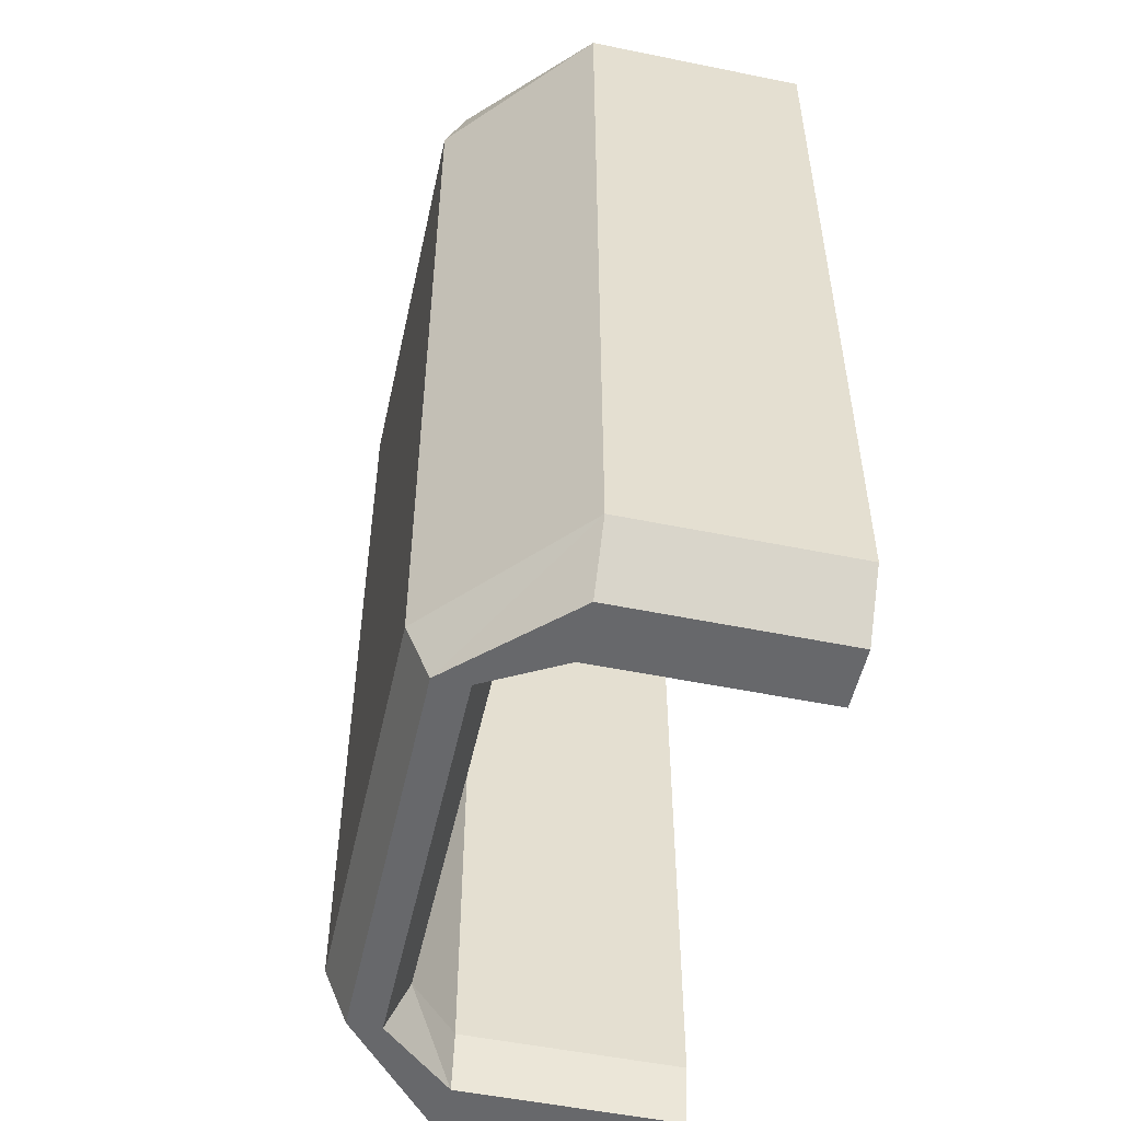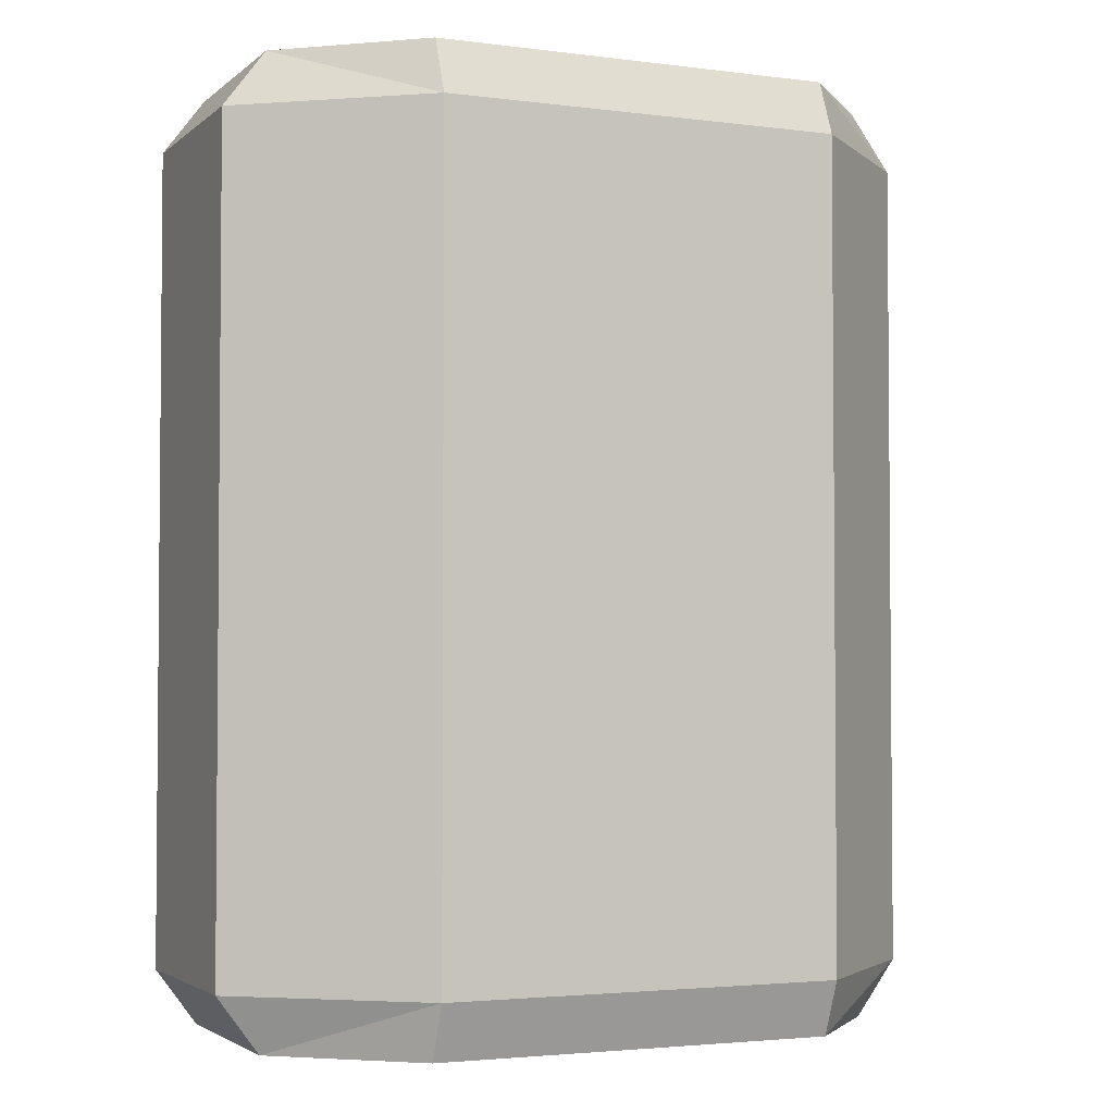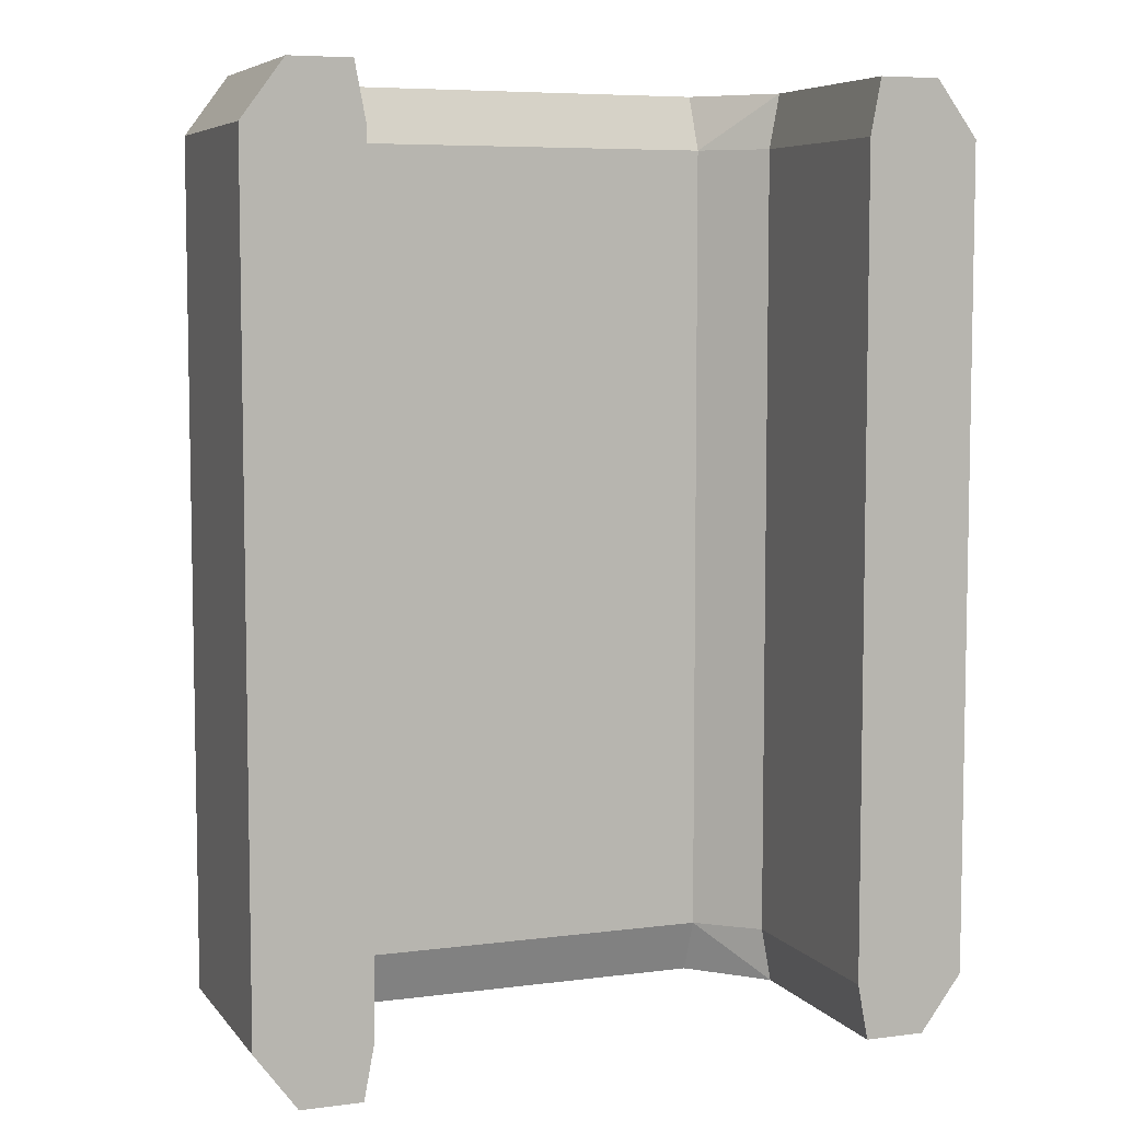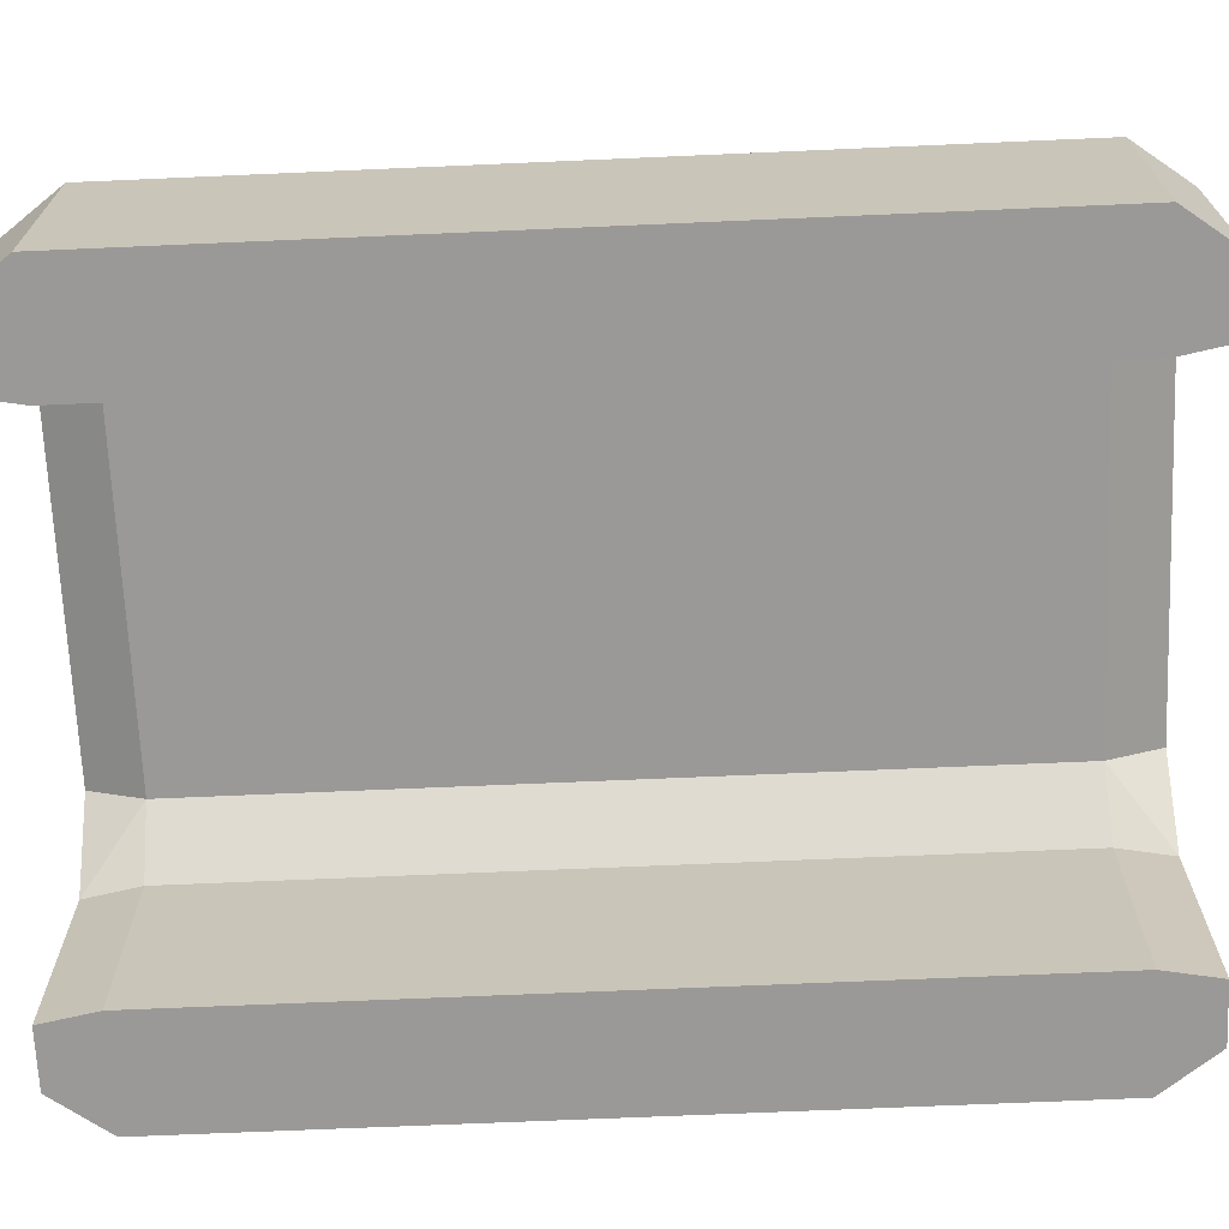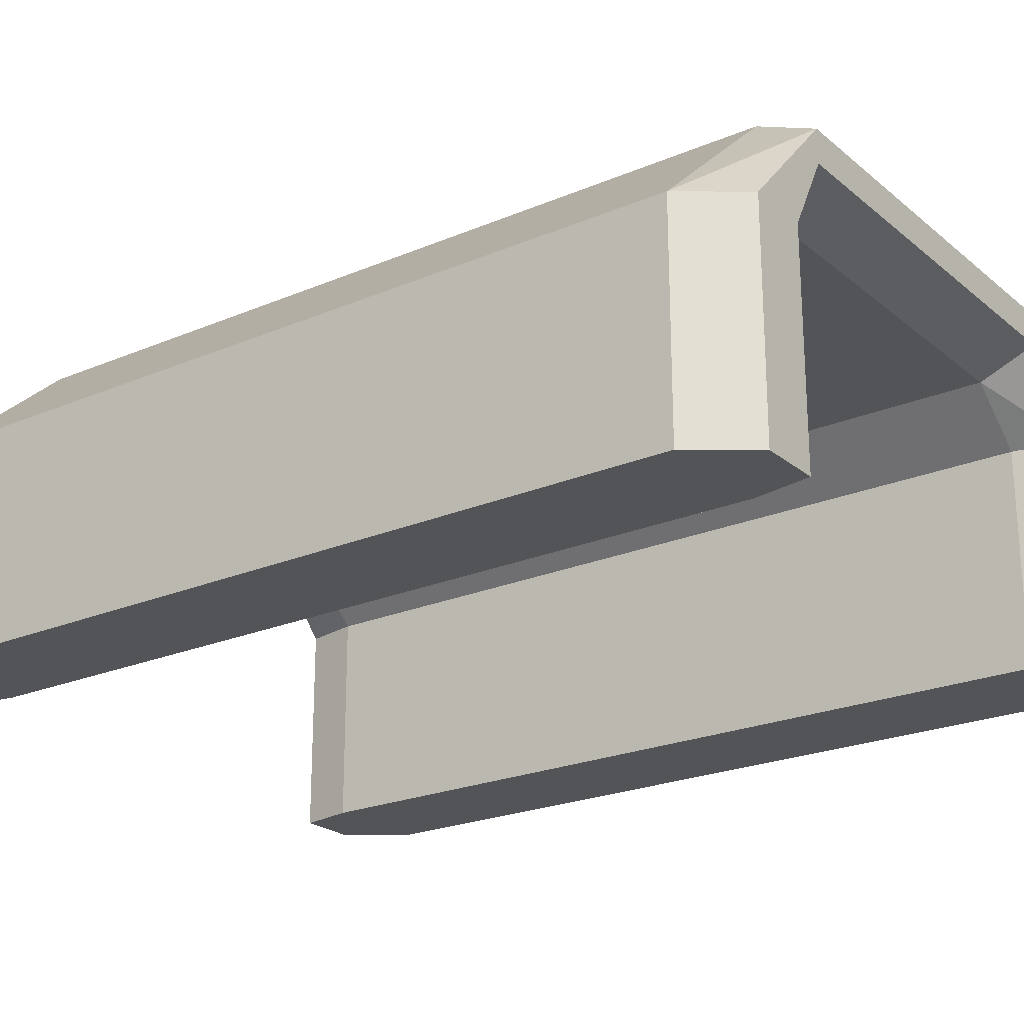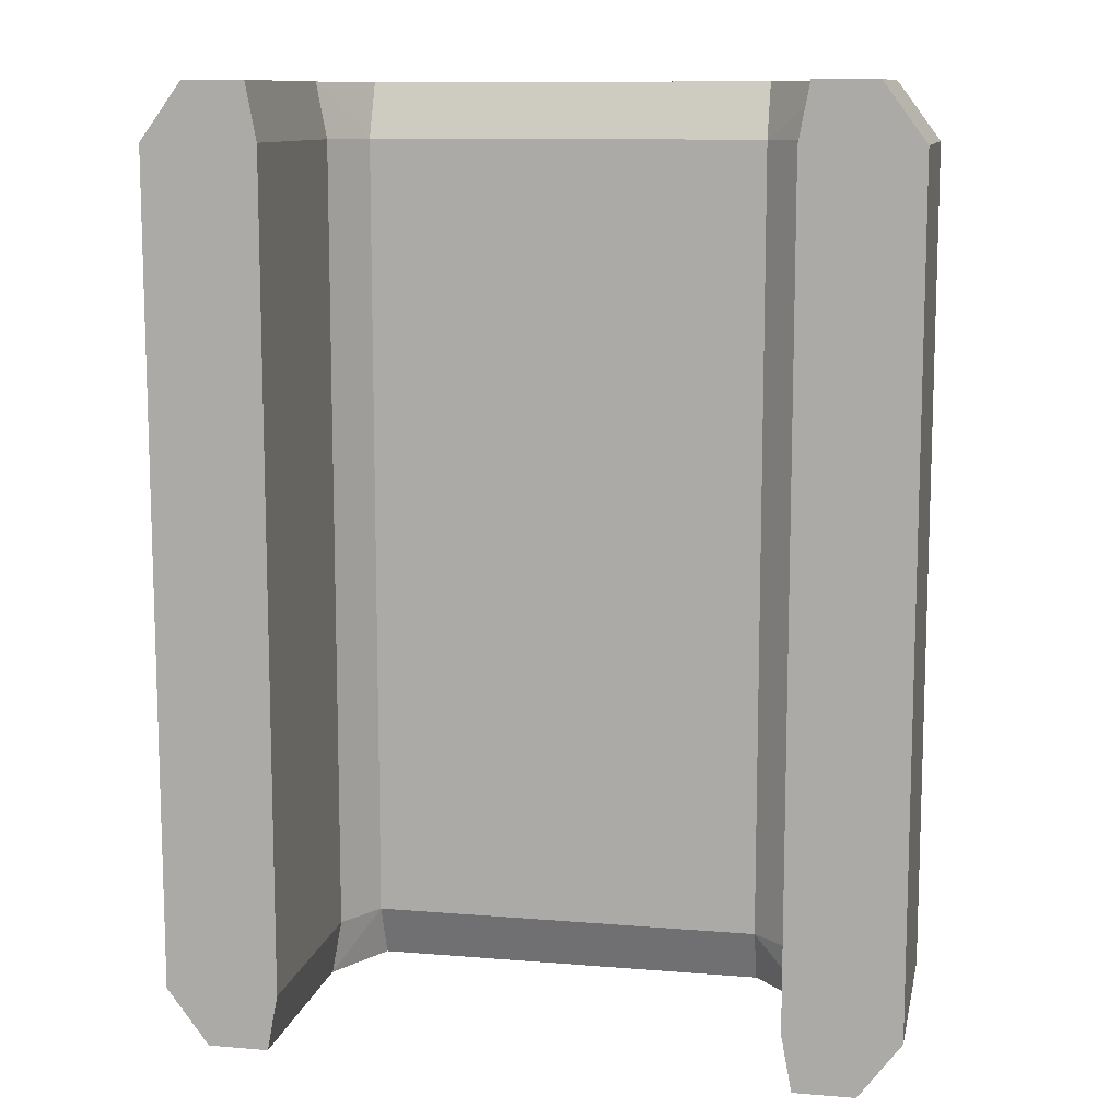
<metadata>
{"format":"obj","ext":"obj","renderer":"f3d","projection":"perspective","resolution":1024,"background":"white","views":[{"elev":-52.4,"azim":-102.4,"up":"+Z"},{"elev":-3.0,"azim":156.2,"up":"+Z"},{"elev":6.5,"azim":-20.8,"up":"+Z"},{"elev":-68.9,"azim":-87.5,"up":"+Y"},{"elev":-22.8,"azim":-53.9,"up":"+Y"},{"elev":10.9,"azim":11.5,"up":"+Z"}]}
</metadata>
<code>
o Tunel
v -7.962 8e-06 14.03
v -8.322 8e-06 15.93
v -8.322 6e-06 -15.49
v -7.962 6e-06 -13.59
v -11.78 8e-06 14.03
v -10.37 8e-06 15.93
v -11.78 6e-06 -13.59
v -10.37 6e-06 -15.49
v 8.625 6e-06 -13.59
v 8.985 6e-06 -15.49
v 8.985 8e-06 15.93
v 8.625 8e-06 14.03
v 12.45 6e-06 -13.59
v 11.03 6e-06 -15.49
v 12.45 8e-06 14.03
v 11.03 8e-06 15.93
v -10.37 8e-06 15.93
v -8.322 8e-06 15.93
v -7.962 8e-06 14.03
v -7.962 6e-06 -13.59
v -8.322 6e-06 -15.49
v -10.37 6e-06 -15.49
v -11.78 6e-06 -13.59
v -11.78 8e-06 14.03
v 8.985 6e-06 -15.49
v 11.03 6e-06 -15.49
v 8.625 6e-06 -13.59
v 8.625 8e-06 14.03
v 8.985 8e-06 15.93
v 11.03 8e-06 15.93
v 12.45 8e-06 14.03
v 12.45 6e-06 -13.59
v -10.37 7.354 15.93
v -8.322 7.354 15.93
v -7.962 7.354 14.03
v -7.962 7.354 -13.59
v -8.322 7.354 -15.49
v -10.37 7.354 -15.49
v -11.78 7.354 -13.59
v -11.78 7.354 14.03
v 8.985 7.354 -15.49
v 11.03 7.354 -15.49
v 8.625 7.354 -13.59
v 8.625 7.354 14.03
v 8.985 7.354 15.93
v 11.03 7.354 15.93
v 12.45 7.354 14.03
v 12.45 7.354 -13.59
v -6.968 9.836 -15.49
v -6.968 10.95 -15.49
v -6.968 11.71 -13.59
v -6.968 11.71 14.03
v -6.968 10.95 15.93
v -6.968 9.836 15.93
v -6.968 9.068 14.03
v -6.968 9.068 -13.59
v 6.686 9.836 -15.49
v 6.686 10.95 -15.49
v 6.686 11.71 -13.59
v 6.686 11.71 14.03
v 6.686 10.95 15.93
v 6.686 9.836 15.93
v 6.686 9.068 14.03
v 6.686 9.068 -13.59
f 7 3 1
f 15 11 9
f 25 42 26
f 26 48 32
f 10 27 25
f 1 20 19
f 9 28 27
f 4 21 20
f 12 29 28
f 3 22 21
f 11 30 29
f 8 23 22
f 16 31 30
f 7 24 23
f 15 32 31
f 5 17 24
f 6 18 17
f 13 26 32
f 14 25 26
f 2 19 18
f 60 48 59
f 19 34 18
f 27 41 25
f 20 35 19
f 28 43 27
f 21 36 20
f 29 44 28
f 22 37 21
f 30 45 29
f 23 38 22
f 31 46 30
f 24 39 23
f 32 47 31
f 17 40 24
f 18 33 17
f 59 42 58
f 56 63 55
f 54 61 53
f 52 59 51
f 50 57 49
f 49 64 56
f 55 62 54
f 53 60 52
f 51 58 50
f 53 40 33
f 51 40 52
f 50 39 51
f 49 38 50
f 56 37 49
f 55 36 56
f 55 34 35
f 54 33 34
f 60 46 47
f 62 46 61
f 63 45 62
f 64 44 63
f 64 41 43
f 57 42 41
f 1 2 6
f 6 5 7
f 7 8 3
f 3 4 1
f 1 6 7
f 9 10 14
f 14 13 15
f 15 16 11
f 11 12 9
f 9 14 15
f 25 41 42
f 26 42 48
f 10 9 27
f 1 4 20
f 9 12 28
f 4 3 21
f 12 11 29
f 3 8 22
f 11 16 30
f 8 7 23
f 16 15 31
f 7 5 24
f 15 13 32
f 5 6 17
f 6 2 18
f 13 14 26
f 14 10 25
f 2 1 19
f 60 47 48
f 19 35 34
f 27 43 41
f 20 36 35
f 28 44 43
f 21 37 36
f 29 45 44
f 22 38 37
f 30 46 45
f 23 39 38
f 31 47 46
f 24 40 39
f 32 48 47
f 17 33 40
f 18 34 33
f 59 48 42
f 56 64 63
f 54 62 61
f 52 60 59
f 50 58 57
f 49 57 64
f 55 63 62
f 53 61 60
f 51 59 58
f 53 52 40
f 51 39 40
f 50 38 39
f 49 37 38
f 56 36 37
f 55 35 36
f 55 54 34
f 54 53 33
f 60 61 46
f 62 45 46
f 63 44 45
f 64 43 44
f 64 57 41
f 57 58 42

</code>
